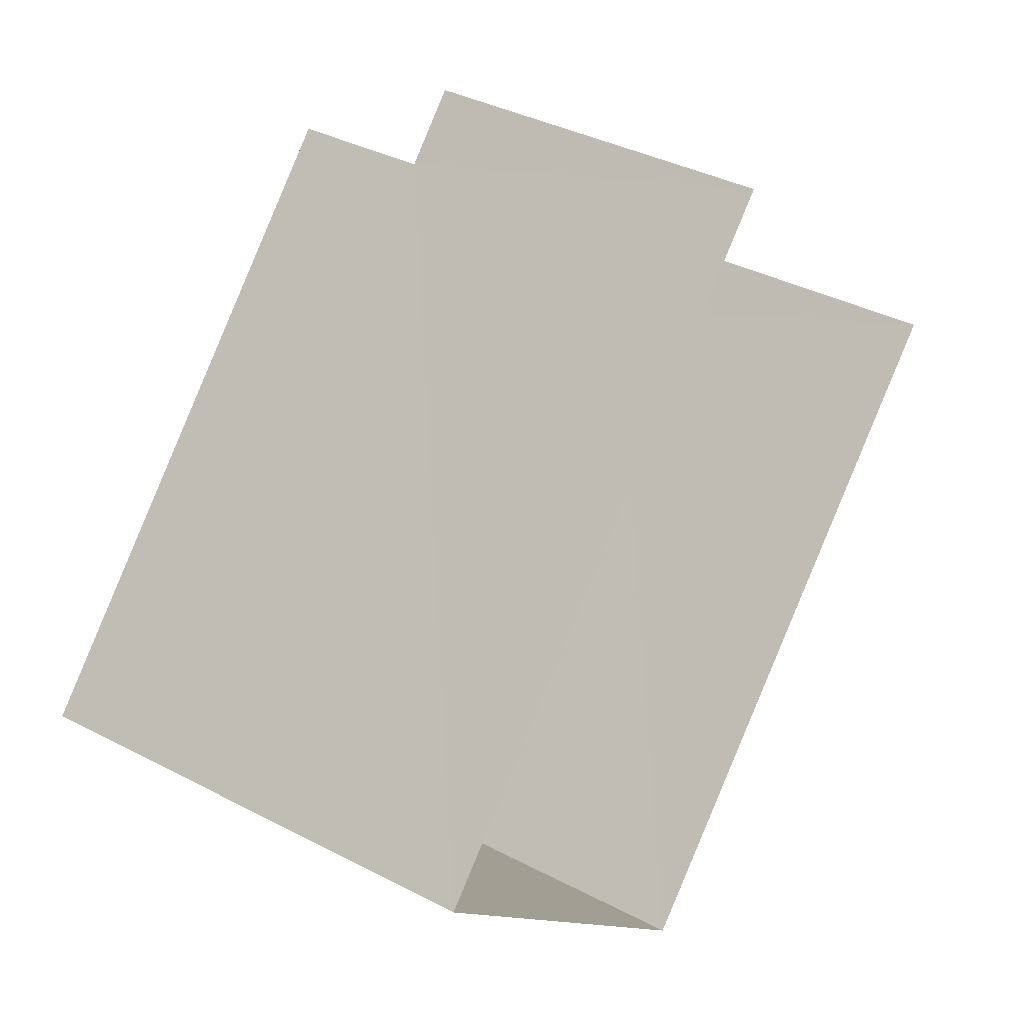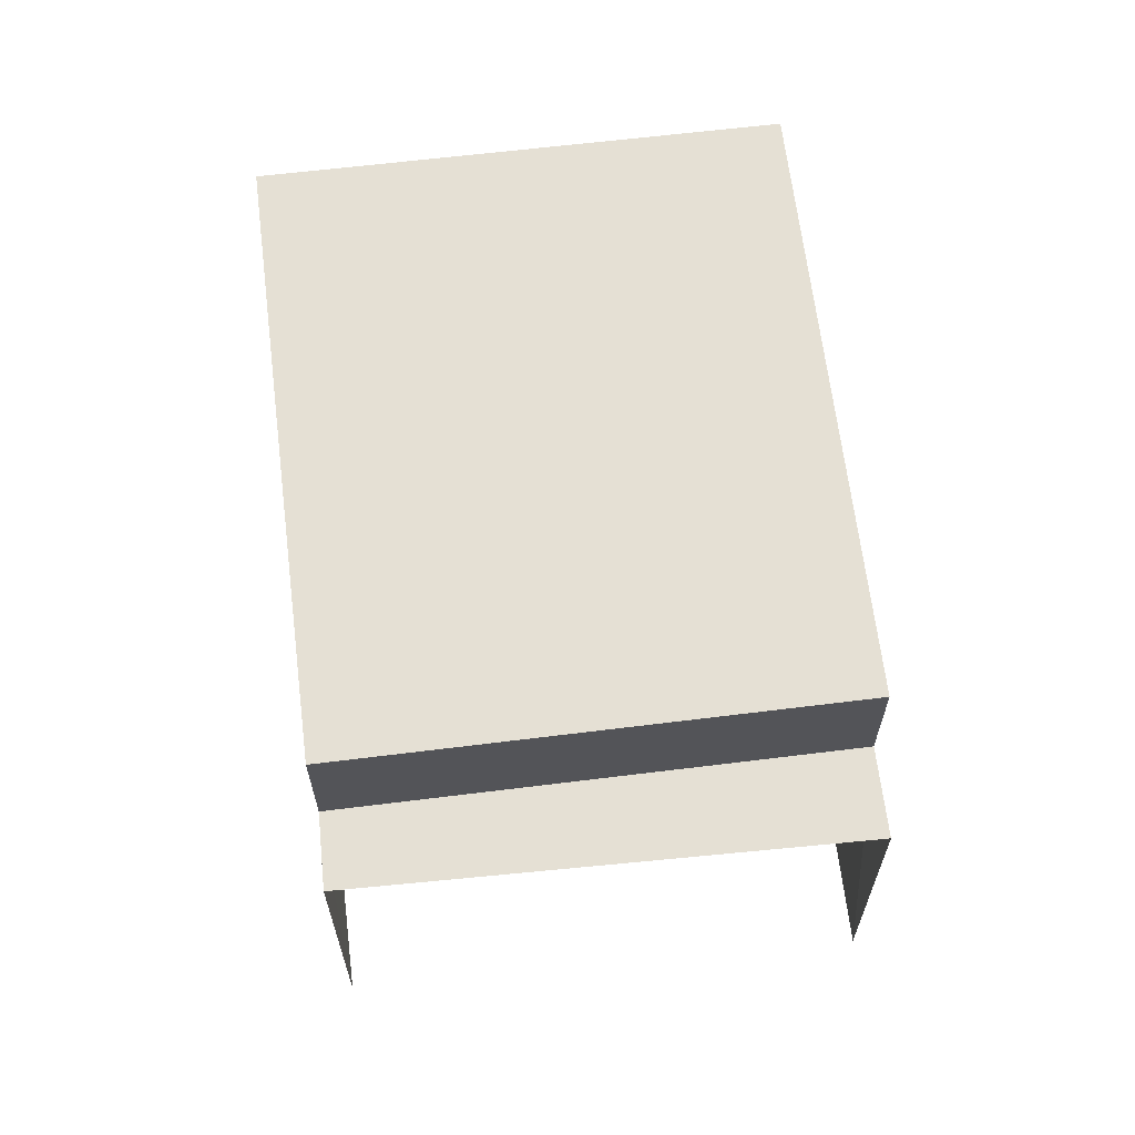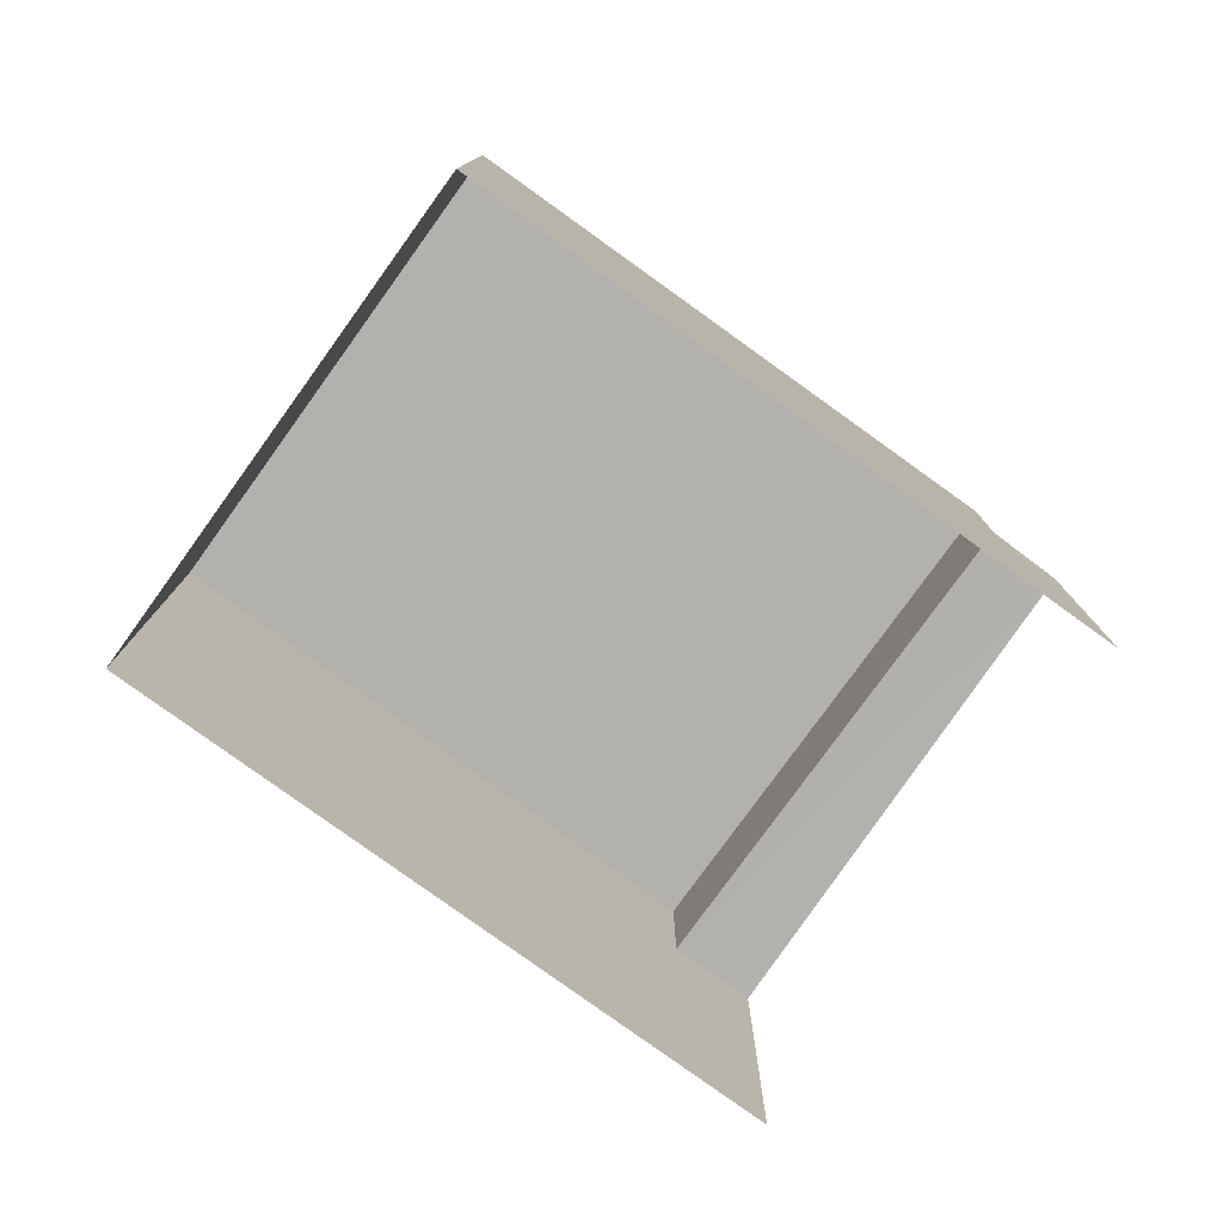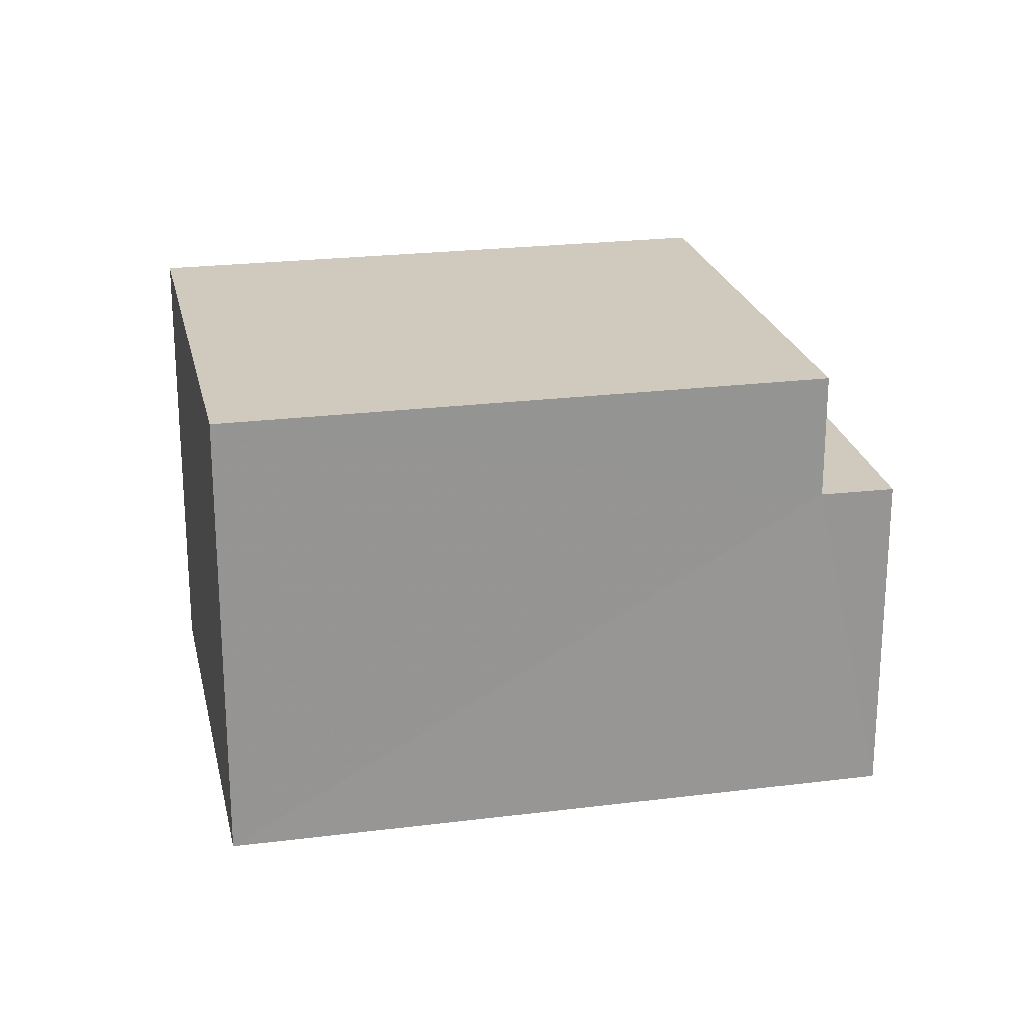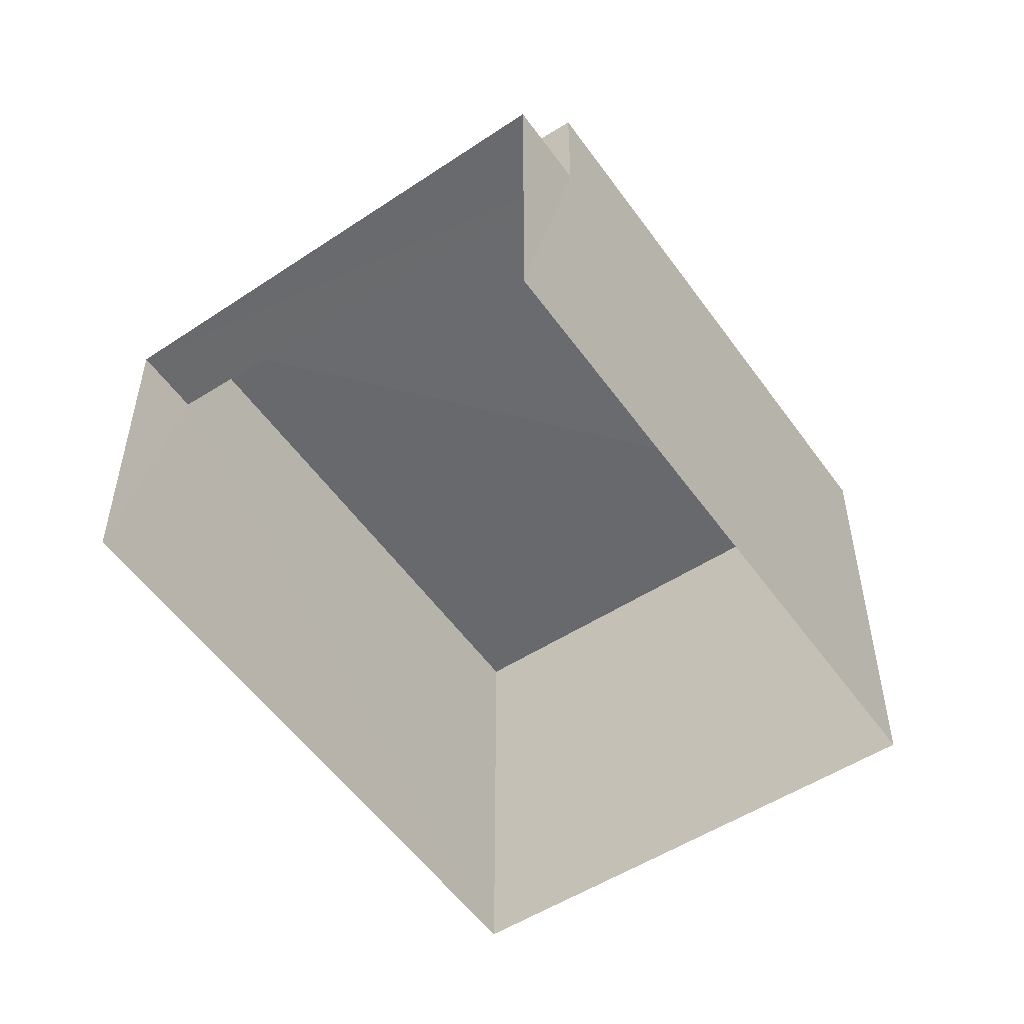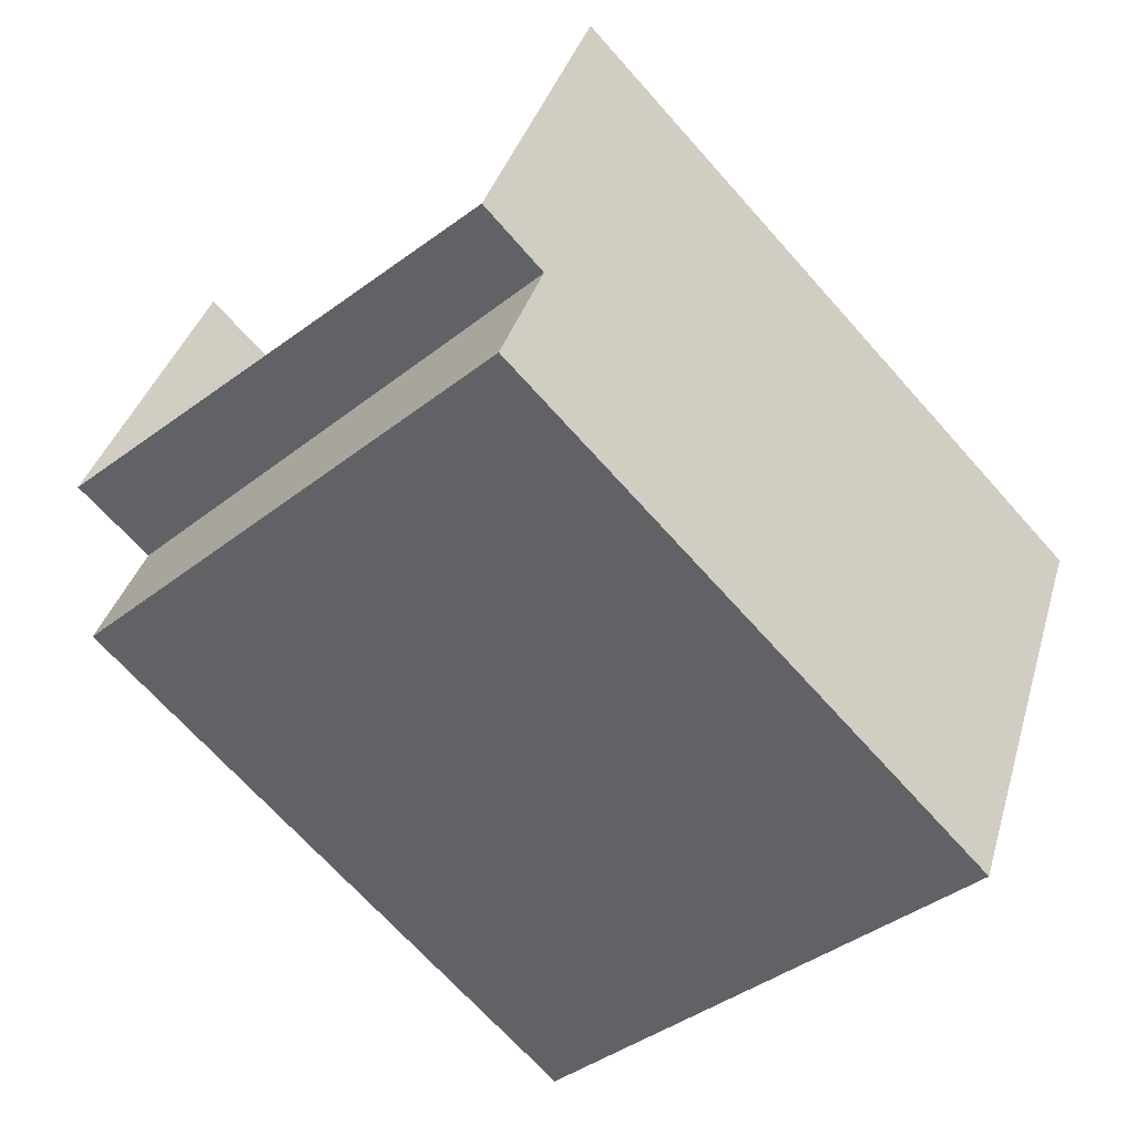
<metadata>
{"format":"obj","ext":"obj","renderer":"f3d","projection":"perspective","resolution":1024,"background":"white","views":[{"elev":37.0,"azim":124.1,"up":"+Y"},{"elev":65.4,"azim":-143.5,"up":"+Z"},{"elev":-79.1,"azim":97.5,"up":"+Z"},{"elev":22.9,"azim":121.2,"up":"+Z"},{"elev":-53.2,"azim":-102.3,"up":"+Z"},{"elev":36.7,"azim":15.4,"up":"+Y"}]}
</metadata>
<code>
v -2.23e+05 -1.275e+05 17.66
v -2.23e+05 -1.275e+05 17.66
v -2.23e+05 -1.275e+05 17.66
v -2.23e+05 -1.275e+05 17.66
v -2.23e+05 -1.275e+05 21.16
v -2.23e+05 -1.275e+05 21.16
v -2.23e+05 -1.275e+05 21.16
v -2.23e+05 -1.275e+05 21.16
v -2.23e+05 -1.275e+05 20.21
v -2.23e+05 -1.275e+05 20.21
v -2.23e+05 -1.275e+05 20.21
v -2.23e+05 -1.275e+05 20.21
f 1 2 3
f 4 1 3
f 11 1 4
f 11 10 1
f 5 6 7
f 5 8 6
f 9 10 11
f 9 12 10
f 6 8 12
f 8 2 12
f 12 1 10
f 12 2 1
f 5 3 2
f 8 5 2
f 9 7 6
f 12 9 6
f 5 9 3
f 3 9 4
f 5 7 9
f 4 9 11

</code>
